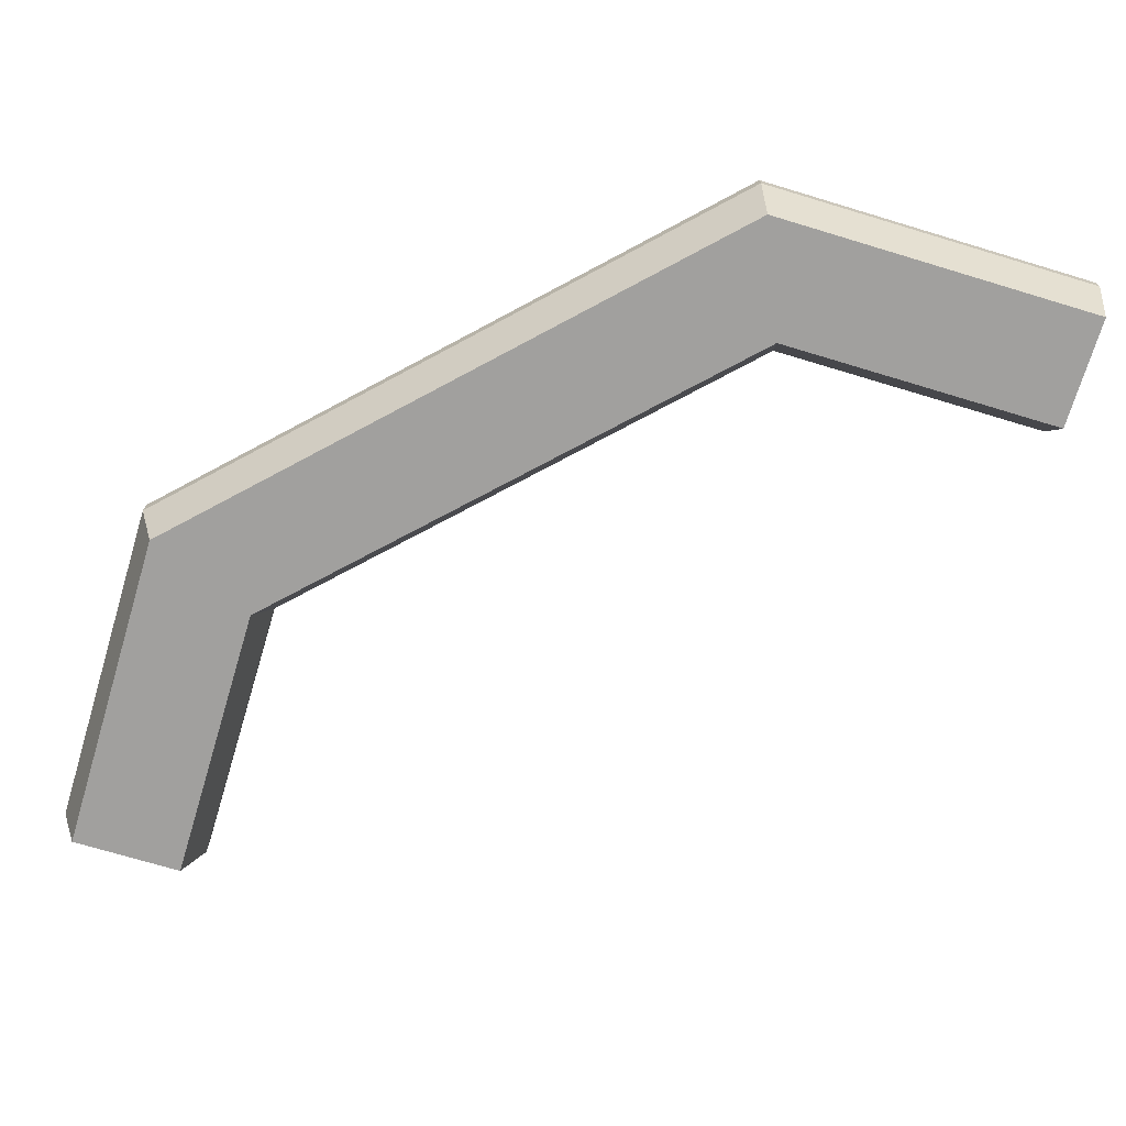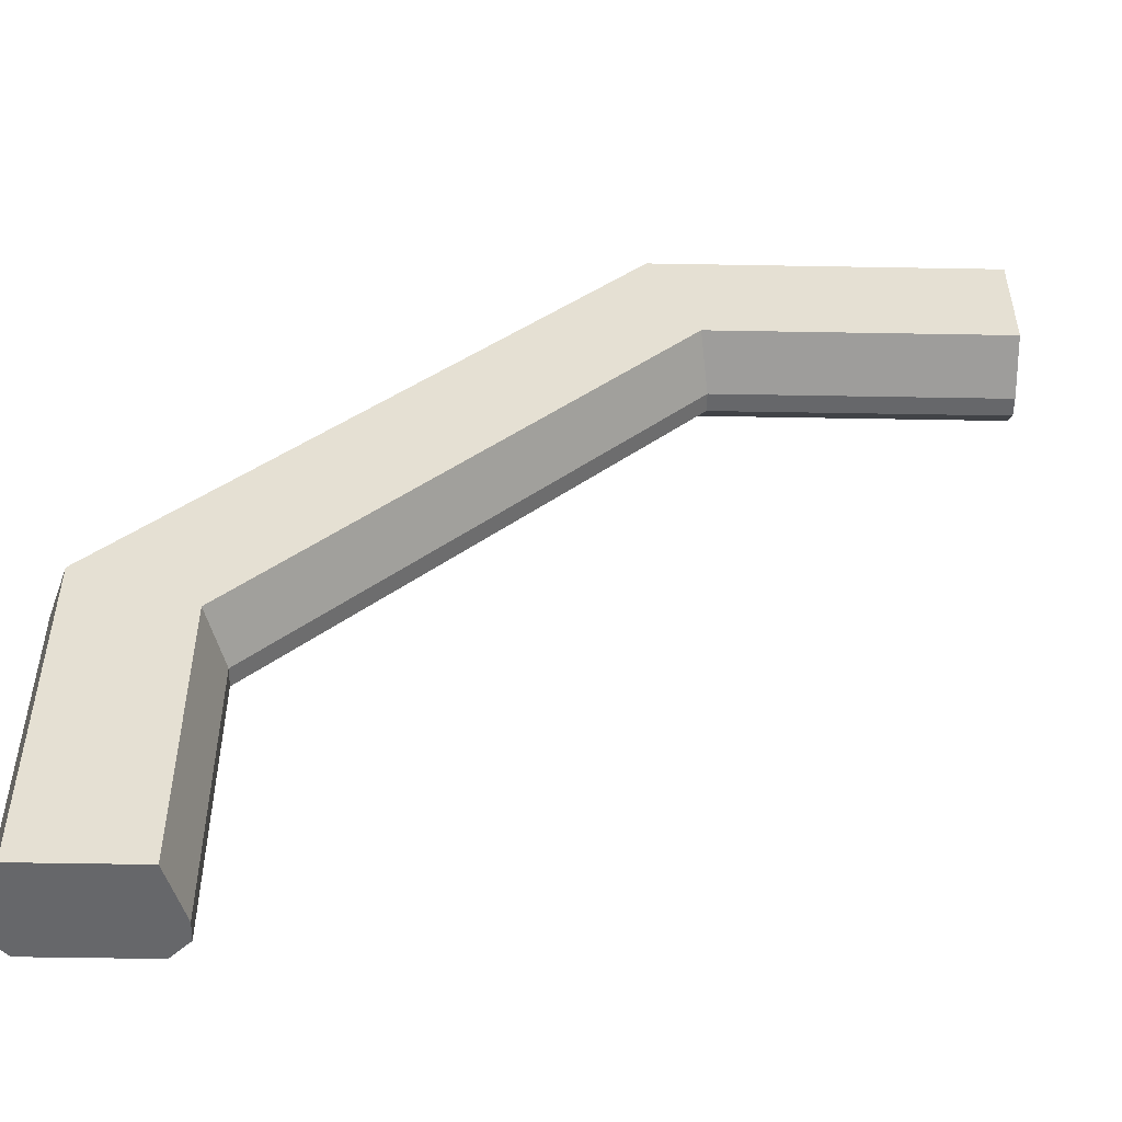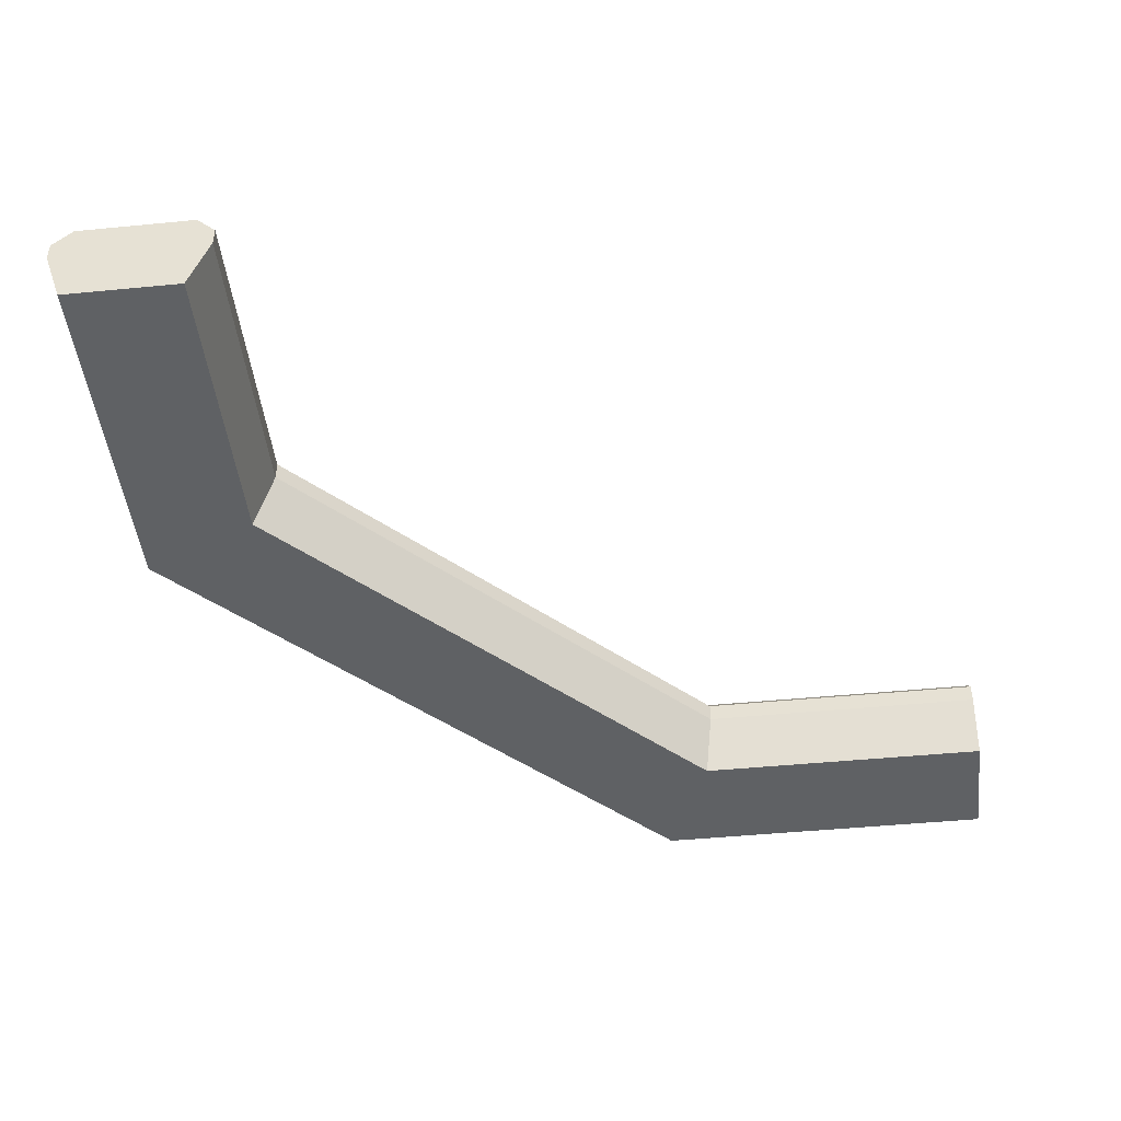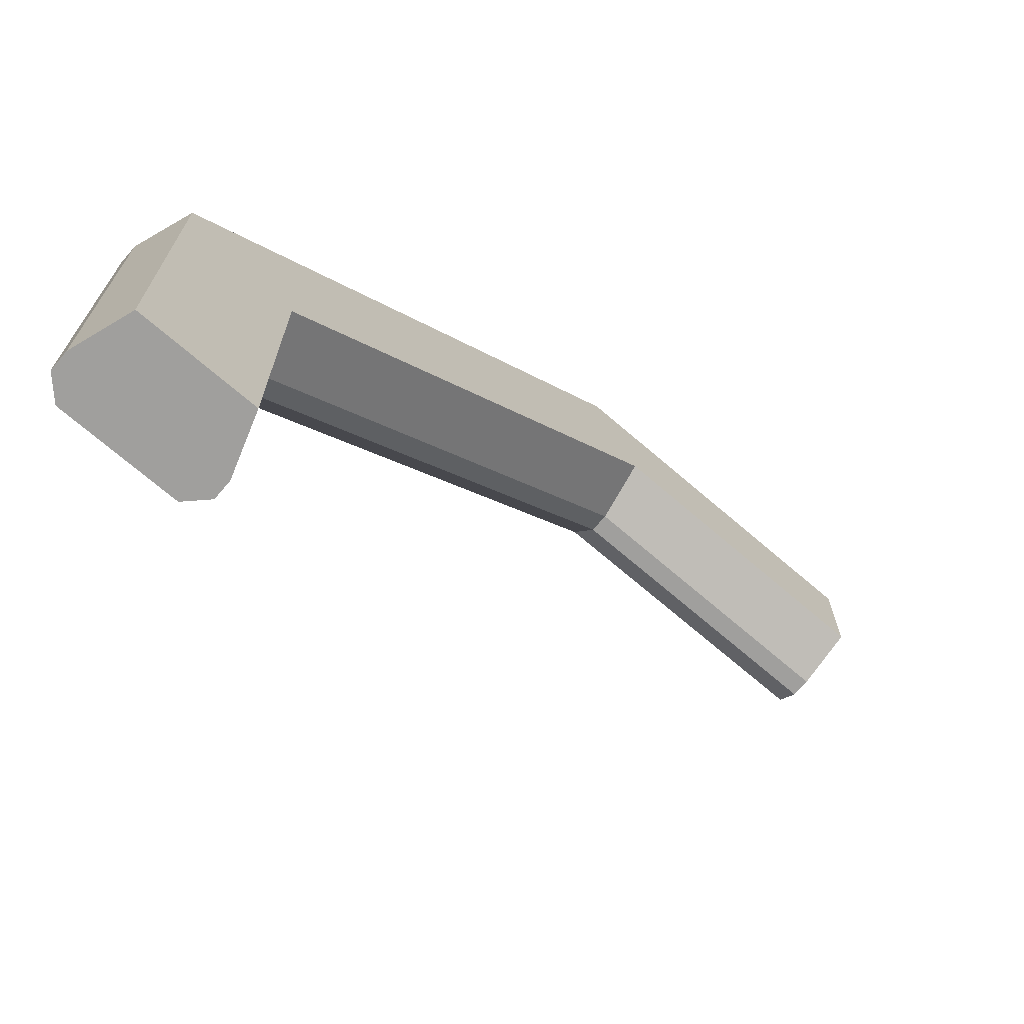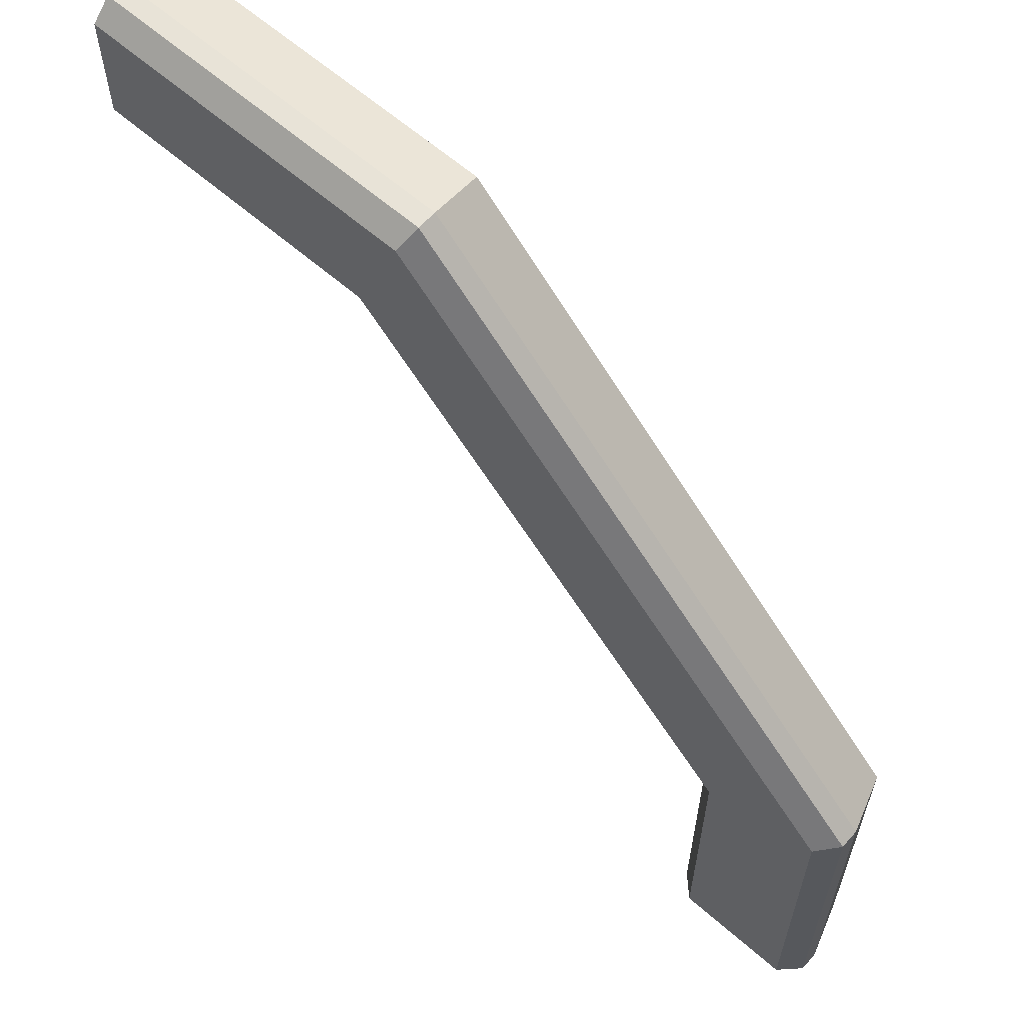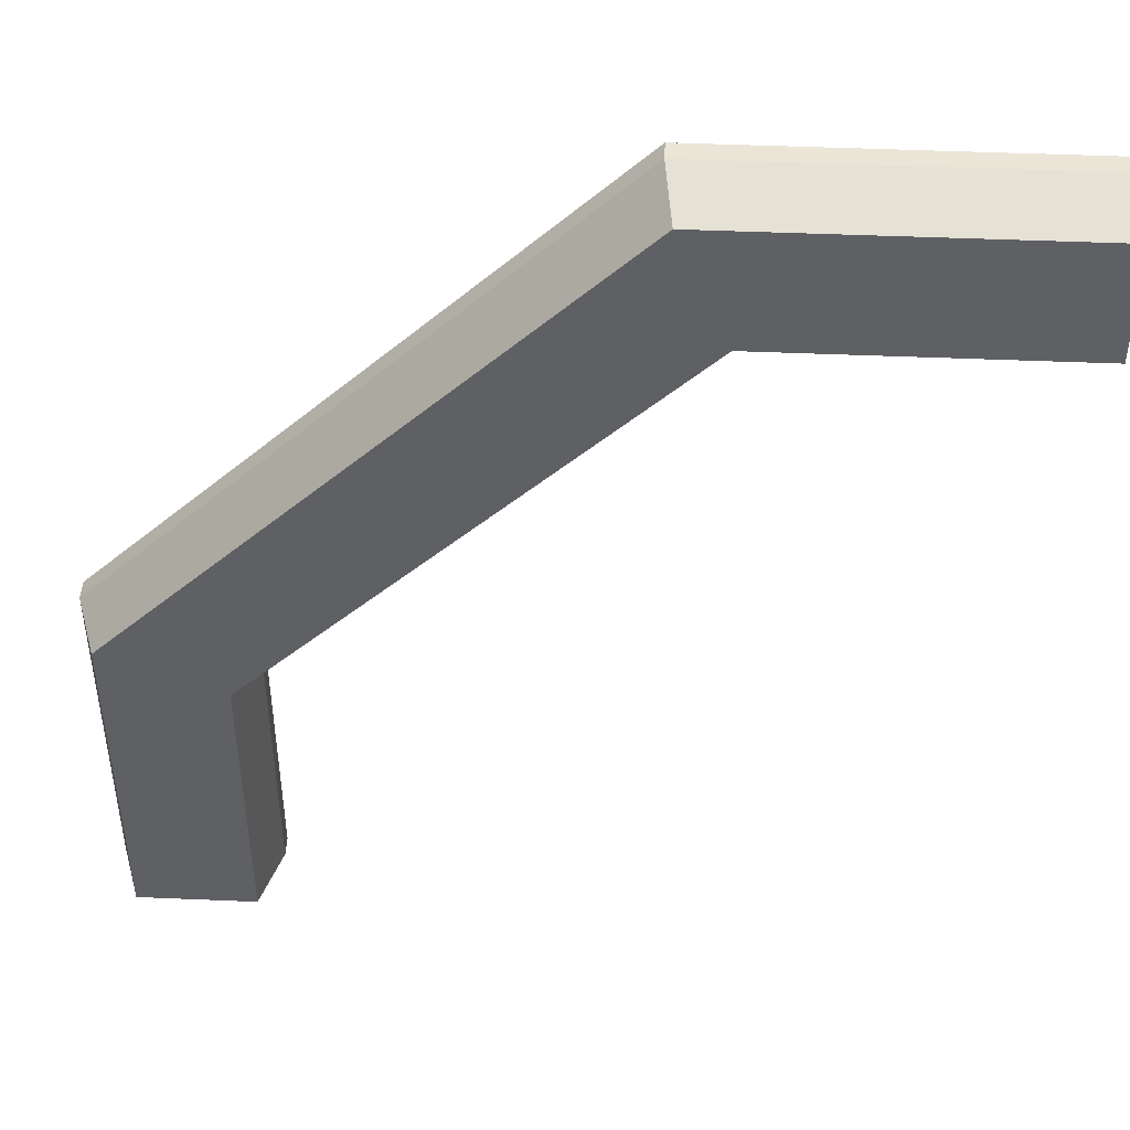
<metadata>
{"format":"obj","ext":"obj","renderer":"f3d","projection":"perspective","resolution":1024,"background":"white","views":[{"elev":-71.8,"azim":-16.8,"up":"+Y"},{"elev":-52.2,"azim":-1.1,"up":"+Z"},{"elev":-46.0,"azim":96.4,"up":"+Y"},{"elev":-71.3,"azim":-40.6,"up":"+Z"},{"elev":61.8,"azim":-138.4,"up":"+Z"},{"elev":46.0,"azim":2.8,"up":"+Z"}]}
</metadata>
<code>
o object1
g object1
v 0.5 0.85 1.35
v -0.2663 0.85 1.35
v -0.2456 1 1.3
v 0.5 1 1.3
v -1.35 0.85 -0.5
v -1.65 0.85 -0.5
v -1.65 0.85 0.3906
v -0.3906 0.85 1.65
v 0.5 0.85 1.65
v -1.35 0.85 0.2663
v 0.5 1 1.7
v -0.4113 1 1.7
v -0.4113 1.05 1.7
v 0.5 1.05 1.7
v -1.7 1.05 0.4113
v -1.7 1 0.4113
v -1.7 1 -0.5
v -1.7 1.05 -0.5
v -1.65 1.1 0.3906
v -1.65 1.1 -0.5
v -0.3906 1.1 1.65
v 0.5 1.1 1.65
v 0.5 1.1 1.35
v -0.2663 1.1 1.35
v -1.35 1.1 0.2663
v -1.35 1.1 -0.5
v -1.3 1.05 -0.5
v -1.3 1.05 0.2456
v -1.3 1 -0.5
v -1.3 1 0.2456
v -0.2456 1.05 1.3
v 0.5 1.05 1.3
f 1 2 3
f 1 3 4
f 2 1 9
f 2 8 7
f 7 6 10
f 6 5 10
f 7 10 2
f 2 9 8
f 11 12 8
f 11 8 9
f 13 12 14
f 12 11 14
f 15 16 13
f 16 12 13
f 18 17 15
f 17 16 15
f 20 18 19
f 18 15 19
f 22 23 24
f 19 21 24
f 25 20 19
f 25 26 20
f 24 25 19
f 21 22 24
f 26 25 28
f 26 28 27
f 27 28 29
f 28 30 29
f 30 28 3
f 28 31 3
f 31 28 24
f 28 25 24
f 32 31 23
f 31 24 23
f 21 19 13
f 19 15 13
f 21 13 14
f 21 14 22
f 29 30 5
f 30 10 5
f 17 18 20
f 5 6 20
f 26 29 5
f 26 27 29
f 20 26 5
f 6 17 20
f 6 7 17
f 7 16 17
f 12 16 7
f 12 7 8
f 22 14 11
f 22 9 1
f 1 4 23
f 4 32 23
f 1 23 22
f 22 11 9
f 4 3 31
f 4 31 32
f 10 30 3
f 10 3 2

</code>
